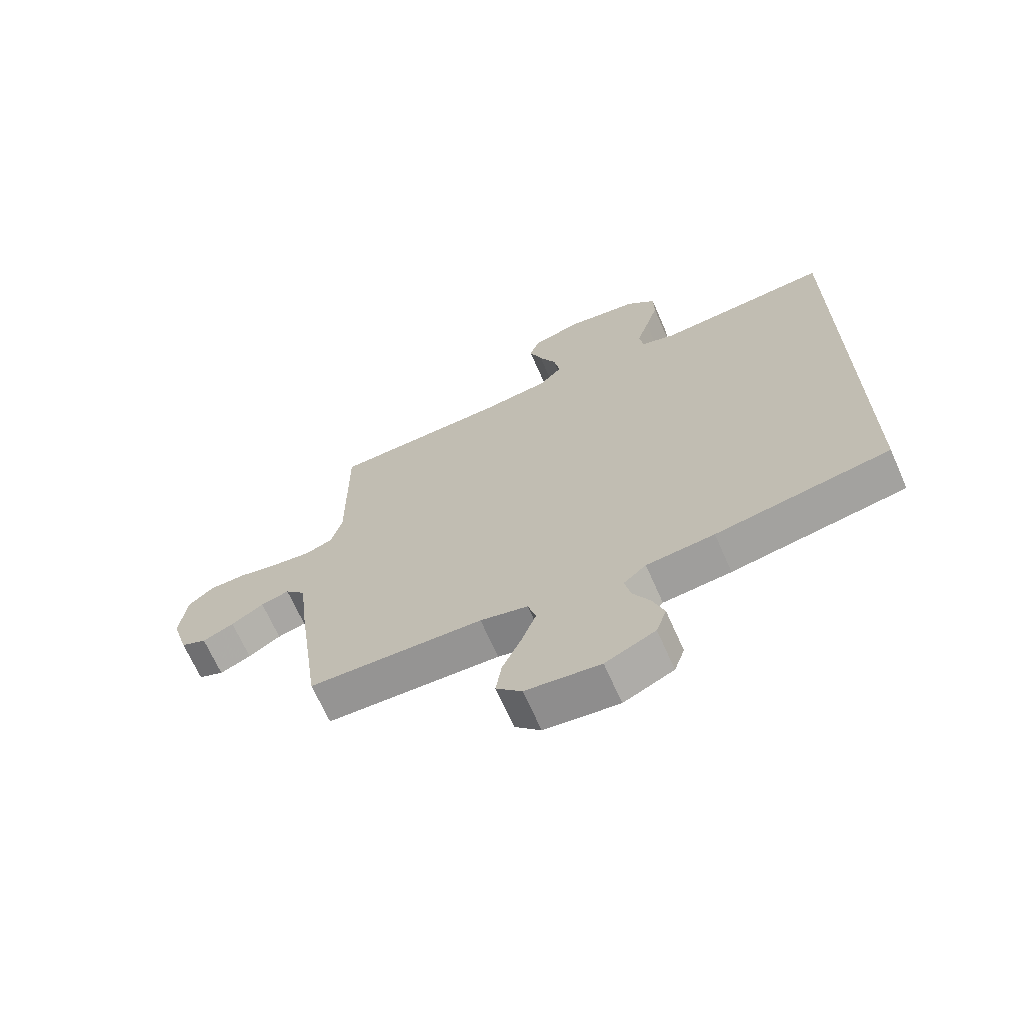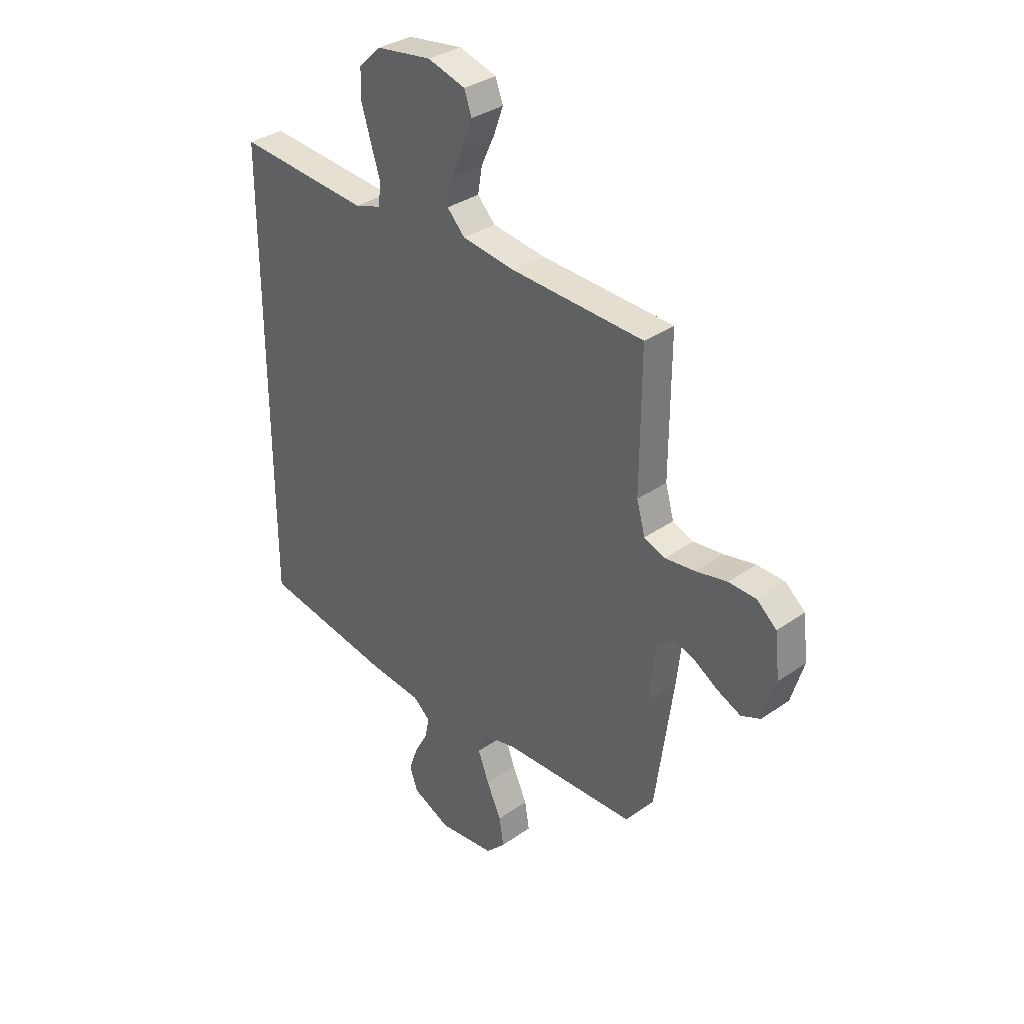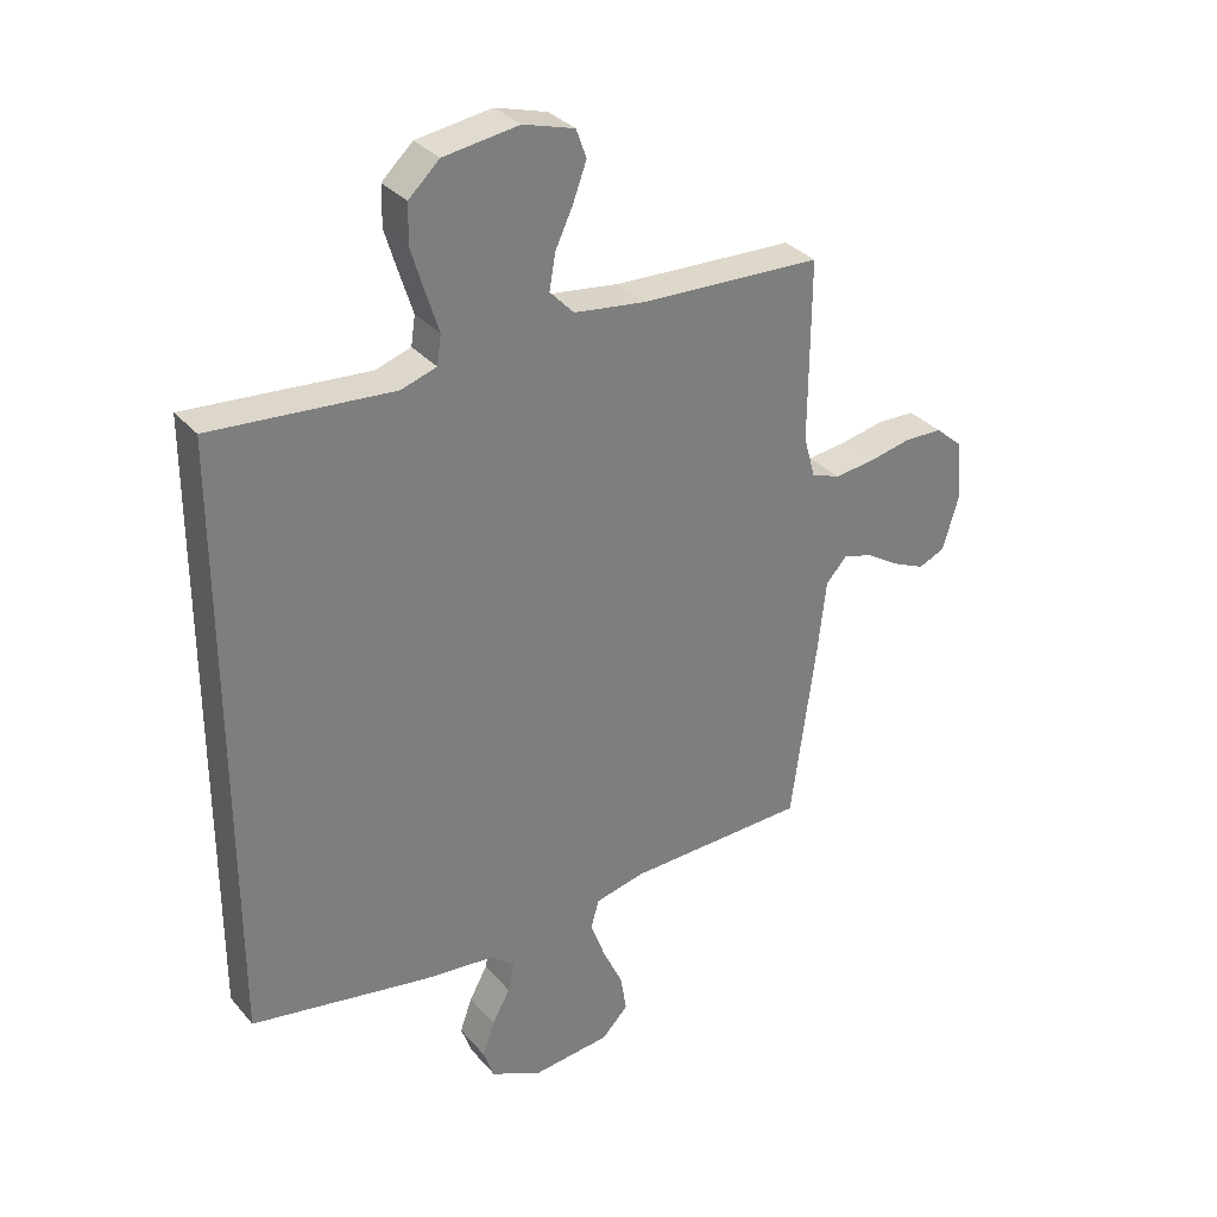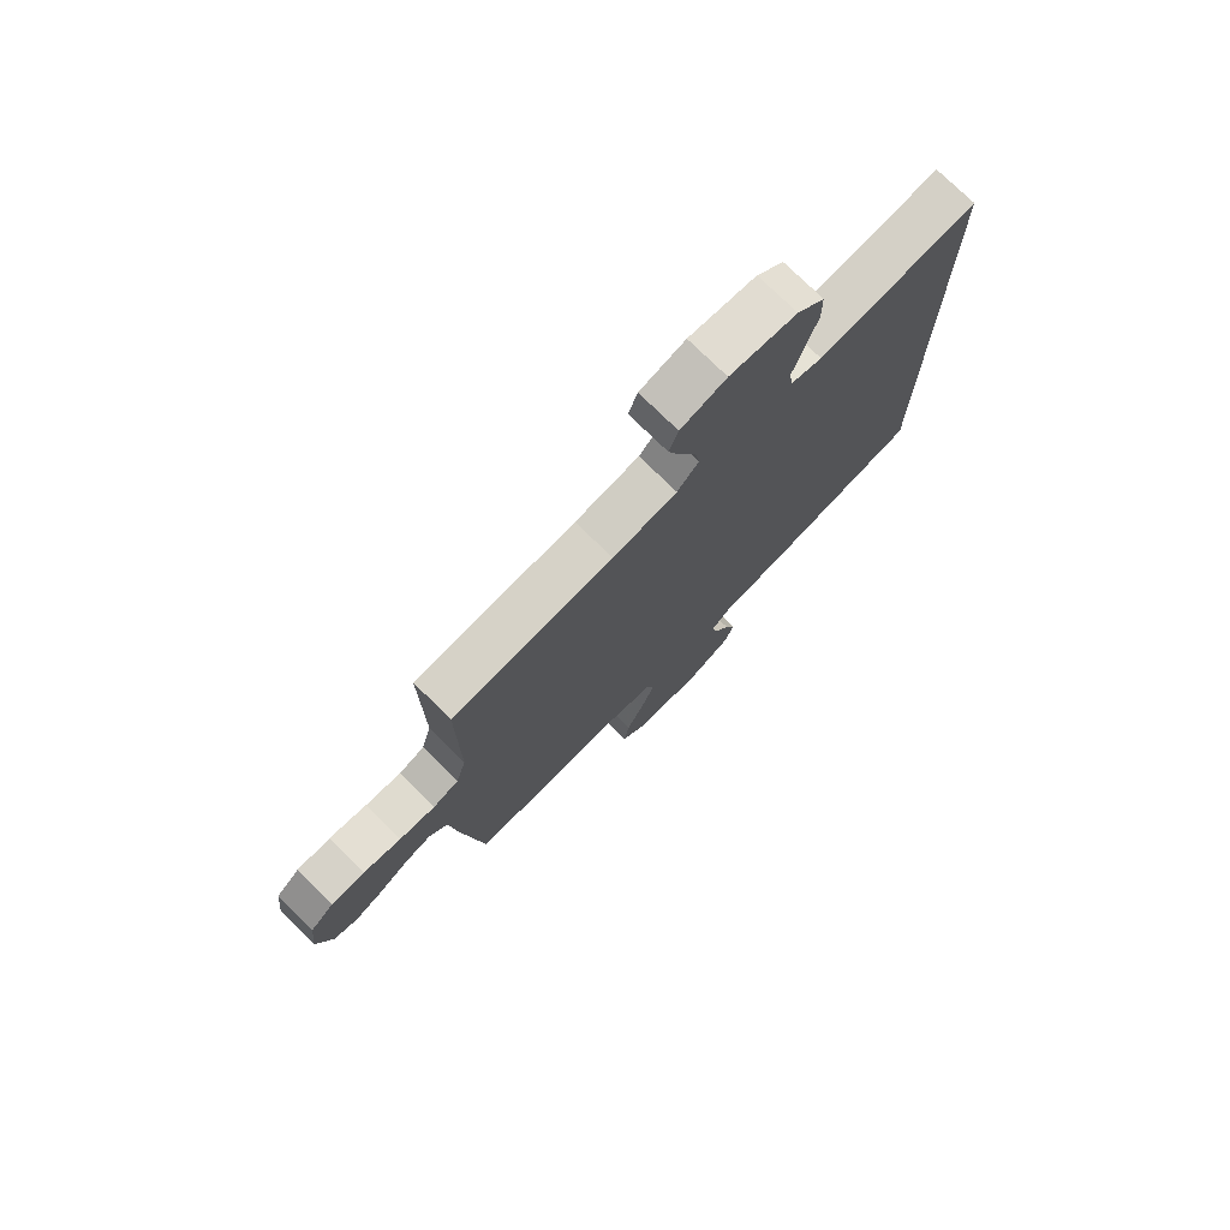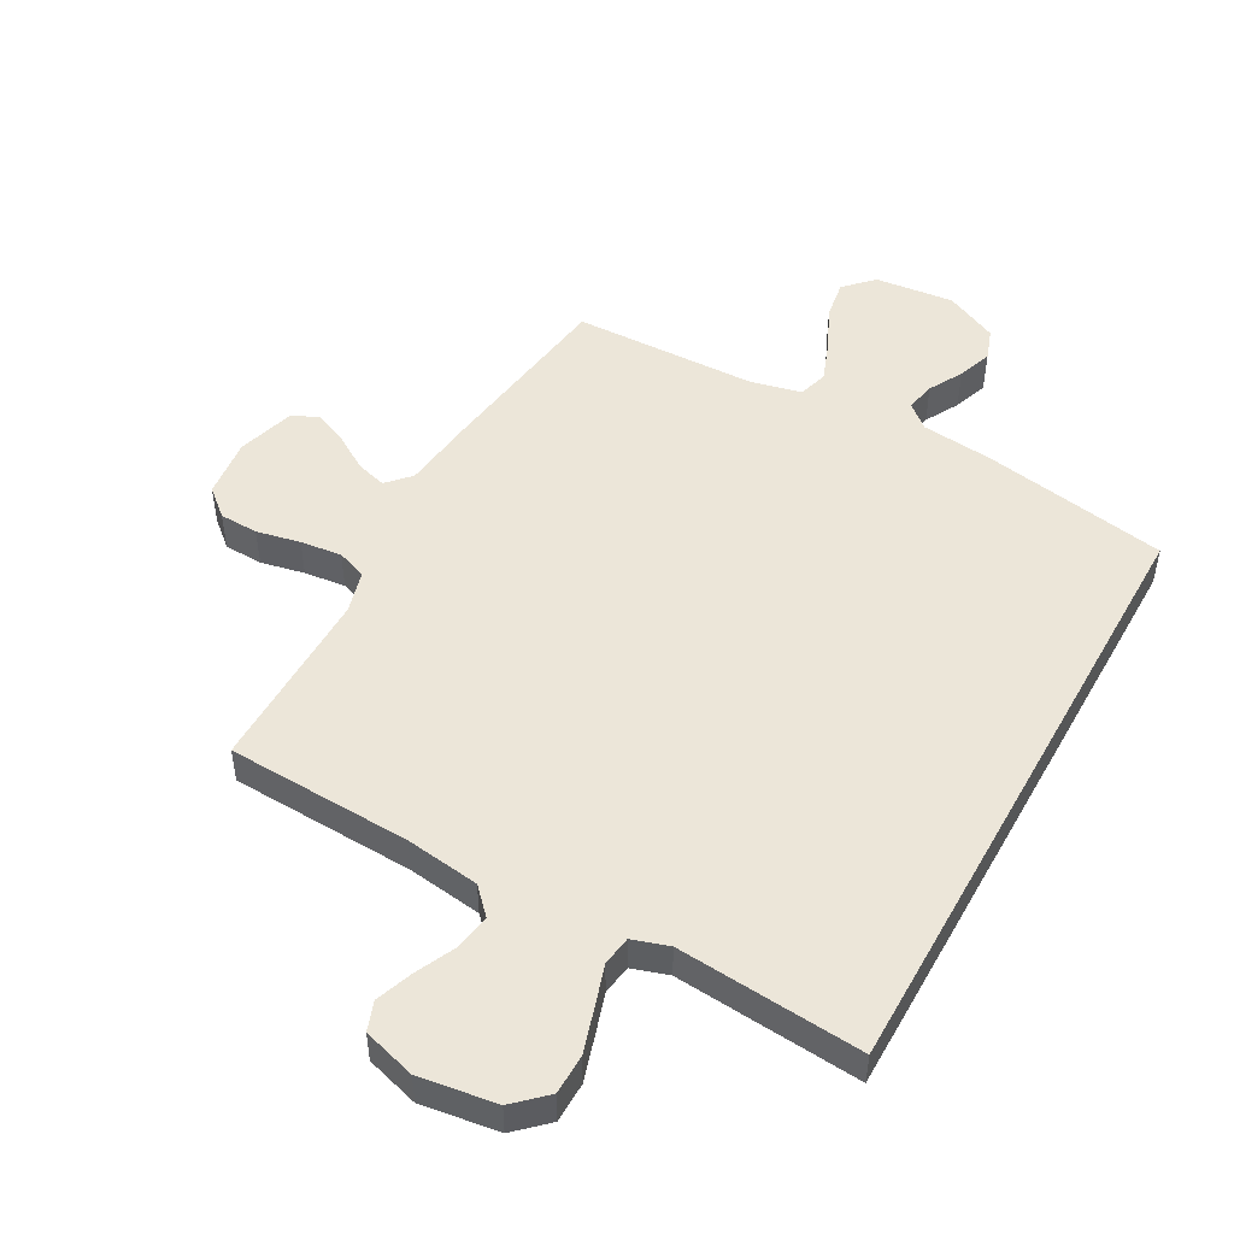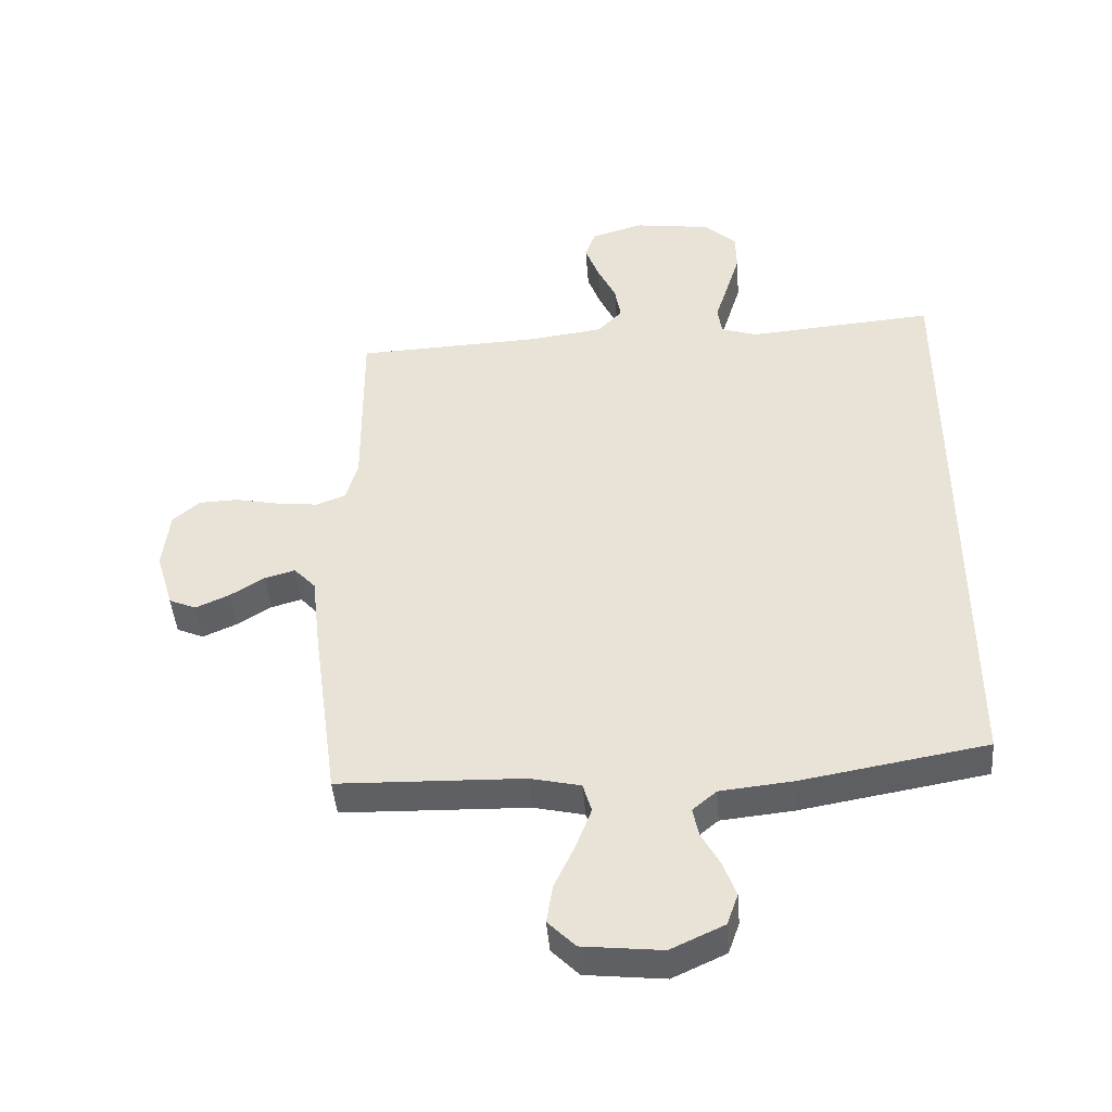
<metadata>
{"format":"obj","ext":"obj","renderer":"f3d","projection":"perspective","resolution":1024,"background":"white","views":[{"elev":-68.1,"azim":23.8,"up":"+Z"},{"elev":33.7,"azim":-133.6,"up":"+Z"},{"elev":32.4,"azim":146.4,"up":"+Z"},{"elev":75.9,"azim":-45.5,"up":"+Z"},{"elev":49.4,"azim":29.1,"up":"+Y"},{"elev":-44.7,"azim":4.5,"up":"+Z"}]}
</metadata>
<code>
v -0.5 0.07 0.5
v -0.2 0.07 0.512
v -0.08 0.07 0.528
v -0.04 0.07 0.57
v -0.05 0.07 0.628
v -0.08 0.07 0.692
v -0.102 0.07 0.752
v -0.085 0.07 0.799
v 0 0.07 0.824
v 0.125 0.07 0.806
v 0.176 0.07 0.758
v 0.177 0.07 0.693
v 0.155 0.07 0.621
v 0.134 0.07 0.555
v 0.141 0.07 0.507
v 0.2 0.07 0.488
v 0.5 0.07 0.512
v 0.5 0.07 -0.488
v 0.2 0.07 -0.54
v 0.083 0.07 -0.552
v 0.044 0.07 -0.585
v 0.054 0.07 -0.633
v 0.084 0.07 -0.688
v 0.104 0.07 -0.744
v 0.086 0.07 -0.795
v 0 0.07 -0.835
v -0.128 0.07 -0.821
v -0.172 0.07 -0.776
v -0.162 0.07 -0.713
v -0.129 0.07 -0.642
v -0.104 0.07 -0.576
v -0.118 0.07 -0.528
v -0.2 0.07 -0.509
v -0.5 0.07 -0.5
v -0.541 0.07 -0.2
v -0.555 0.07 -0.078
v -0.59 0.07 -0.04
v -0.639 0.07 -0.054
v -0.695 0.07 -0.089
v -0.749 0.07 -0.113
v -0.793 0.07 -0.094
v -0.821 0.07 0
v -0.81 0.07 0.097
v -0.766 0.07 0.135
v -0.703 0.07 0.137
v -0.632 0.07 0.122
v -0.565 0.07 0.114
v -0.517 0.07 0.132
v -0.498 0.07 0.2
v -0.5 0 0.5
v -0.2 0 0.512
v -0.08 0 0.528
v -0.04 0 0.57
v -0.05 0 0.628
v -0.08 0 0.692
v -0.102 0 0.752
v -0.085 0 0.799
v 0 0 0.824
v 0.125 0 0.806
v 0.176 0 0.758
v 0.177 0 0.693
v 0.155 0 0.621
v 0.134 0 0.555
v 0.141 0 0.507
v 0.2 0 0.488
v 0.5 0 0.512
v 0.5 0 -0.488
v 0.2 0 -0.54
v 0.083 0 -0.552
v 0.044 0 -0.585
v 0.054 0 -0.633
v 0.084 0 -0.688
v 0.104 0 -0.744
v 0.086 0 -0.795
v 0 0 -0.835
v -0.128 0 -0.821
v -0.172 0 -0.776
v -0.162 0 -0.713
v -0.129 0 -0.642
v -0.104 0 -0.576
v -0.118 0 -0.528
v -0.2 0 -0.509
v -0.5 0 -0.5
v -0.541 0 -0.2
v -0.555 0 -0.078
v -0.59 0 -0.04
v -0.639 0 -0.054
v -0.695 0 -0.089
v -0.749 0 -0.113
v -0.793 0 -0.094
v -0.821 0 0
v -0.81 0 0.097
v -0.766 0 0.135
v -0.703 0 0.137
v -0.632 0 0.122
v -0.565 0 0.114
v -0.517 0 0.132
v -0.498 0 0.2
f 43 44 45 46
f 43 46 47
f 42 43 47
f 41 42 47 48
f 38 39 40 41
f 37 38 41 48
f 33 34 35 36
f 32 33 36
f 32 36 37 48
f 27 28 29 30
f 27 30 31
f 26 27 31
f 25 26 31 32
f 22 23 24 25
f 21 22 25 32
f 17 18 19 20
f 16 17 20 21
f 15 16 21 32
f 11 12 13 14
f 9 10 11 14
f 5 6 7 8
f 5 8 9 14
f 49 1 2
f 49 2 3
f 48 49 3
f 32 48 3
f 15 32 3 4
f 4 5 14 15
f 95 94 93 92
f 96 95 92
f 96 92 91
f 97 96 91 90
f 90 89 88 87
f 97 90 87 86
f 85 84 83 82
f 85 82 81
f 97 86 85 81
f 79 78 77 76
f 80 79 76
f 80 76 75
f 81 80 75 74
f 74 73 72 71
f 81 74 71 70
f 69 68 67 66
f 70 69 66 65
f 81 70 65 64
f 63 62 61 60
f 63 60 59 58
f 57 56 55 54
f 63 58 57 54
f 51 50 98
f 52 51 98
f 52 98 97
f 52 97 81
f 53 52 81 64
f 64 63 54 53
f 1 50 51 2
f 2 51 52 3
f 3 52 53 4
f 4 53 54 5
f 5 54 55 6
f 6 55 56 7
f 7 56 57 8
f 8 57 58 9
f 9 58 59 10
f 10 59 60 11
f 11 60 61 12
f 12 61 62 13
f 13 62 63 14
f 14 63 64 15
f 15 64 65 16
f 16 65 66 17
f 17 66 67 18
f 18 67 68 19
f 19 68 69 20
f 20 69 70 21
f 21 70 71 22
f 22 71 72 23
f 23 72 73 24
f 24 73 74 25
f 25 74 75 26
f 26 75 76 27
f 27 76 77 28
f 28 77 78 29
f 29 78 79 30
f 30 79 80 31
f 31 80 81 32
f 32 81 82 33
f 33 82 83 34
f 34 83 84 35
f 35 84 85 36
f 36 85 86 37
f 37 86 87 38
f 38 87 88 39
f 39 88 89 40
f 40 89 90 41
f 41 90 91 42
f 42 91 92 43
f 43 92 93 44
f 44 93 94 45
f 45 94 95 46
f 46 95 96 47
f 47 96 97 48
f 48 97 98 49
f 49 98 50 1

</code>
